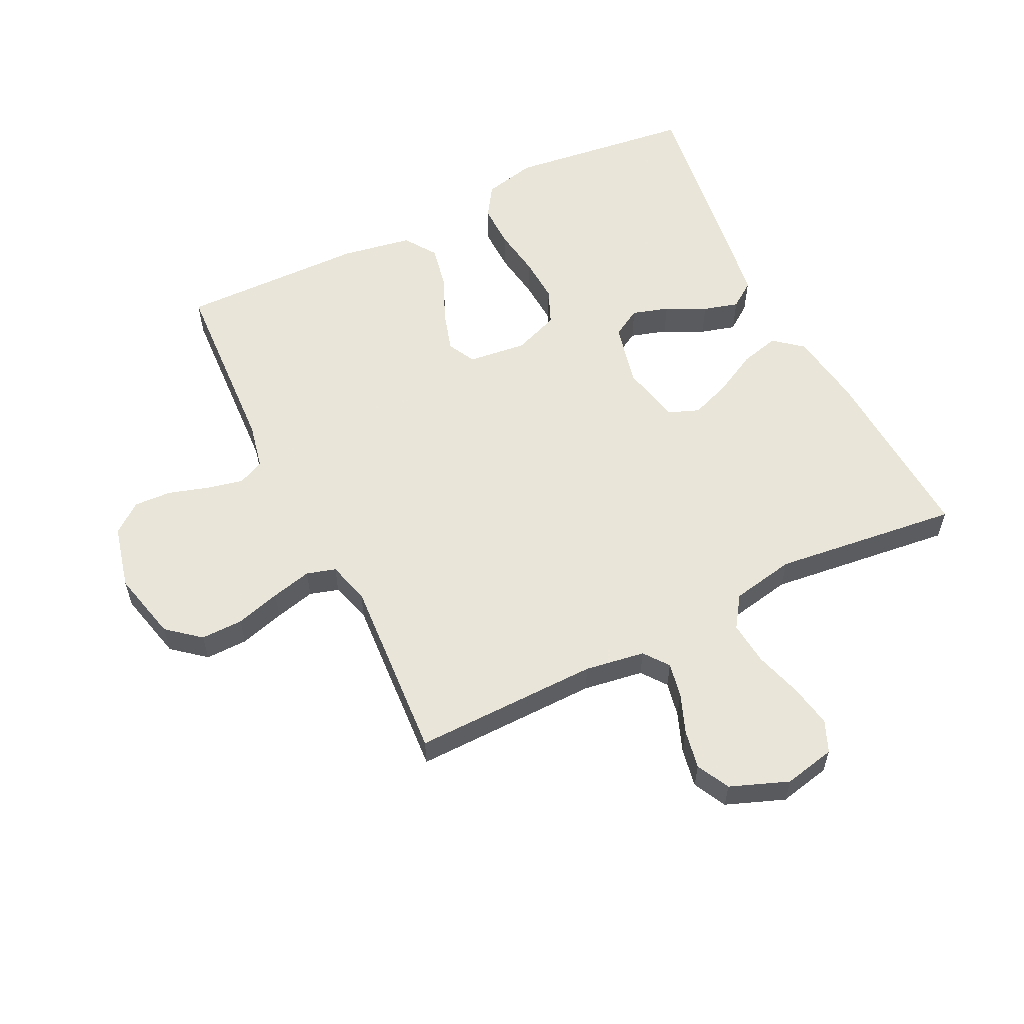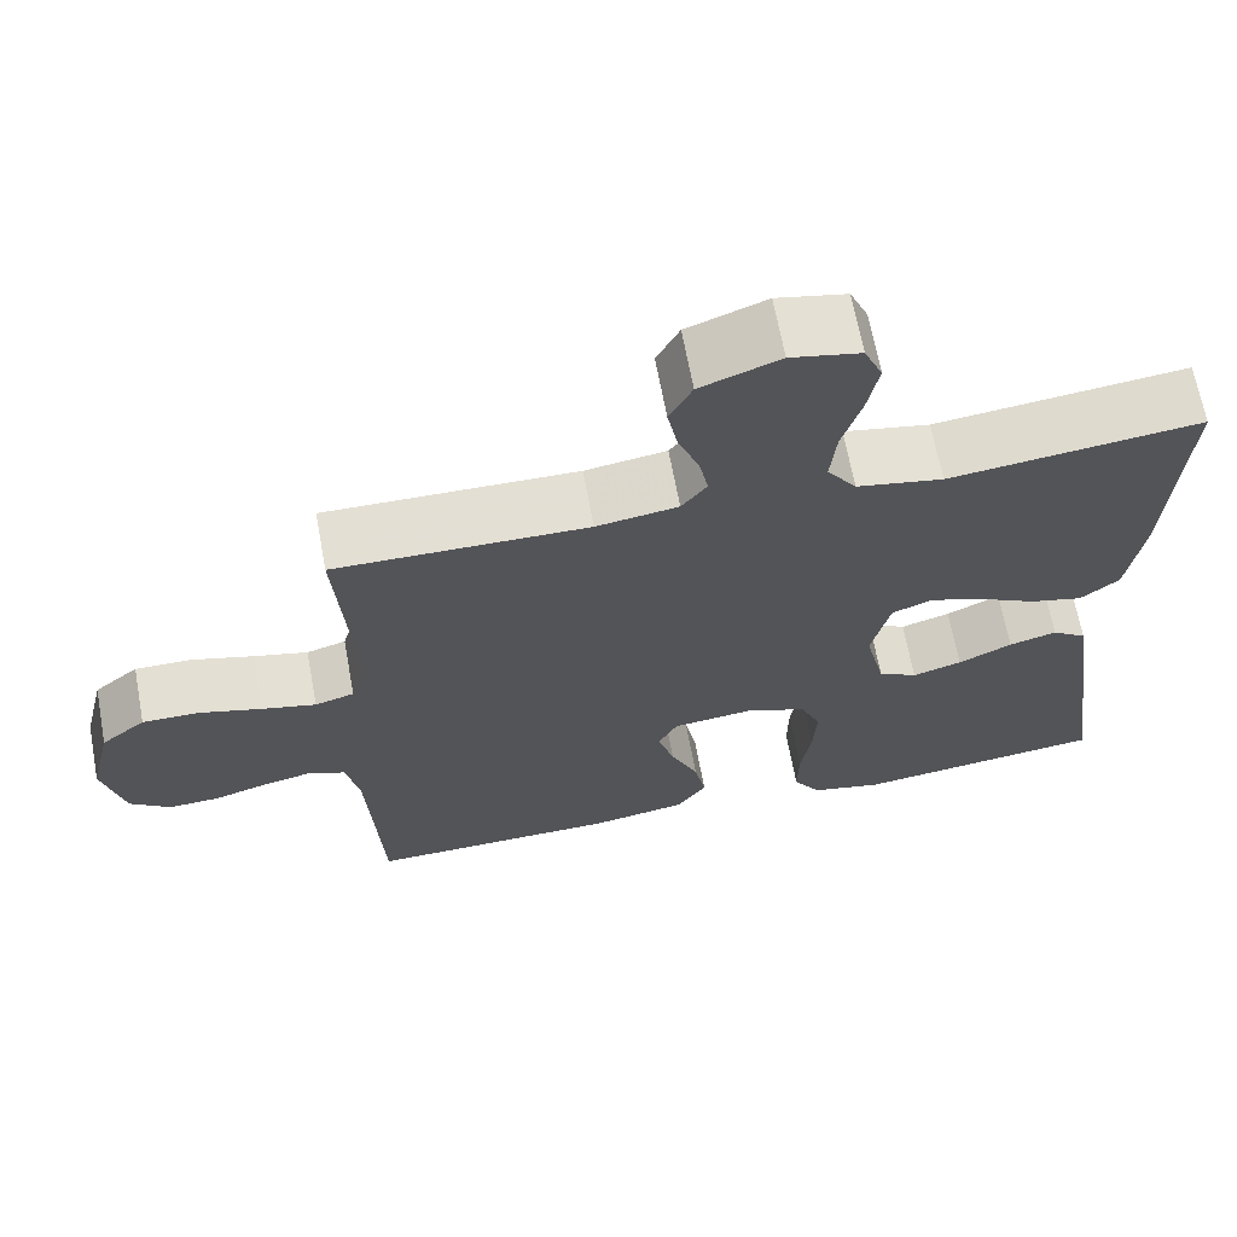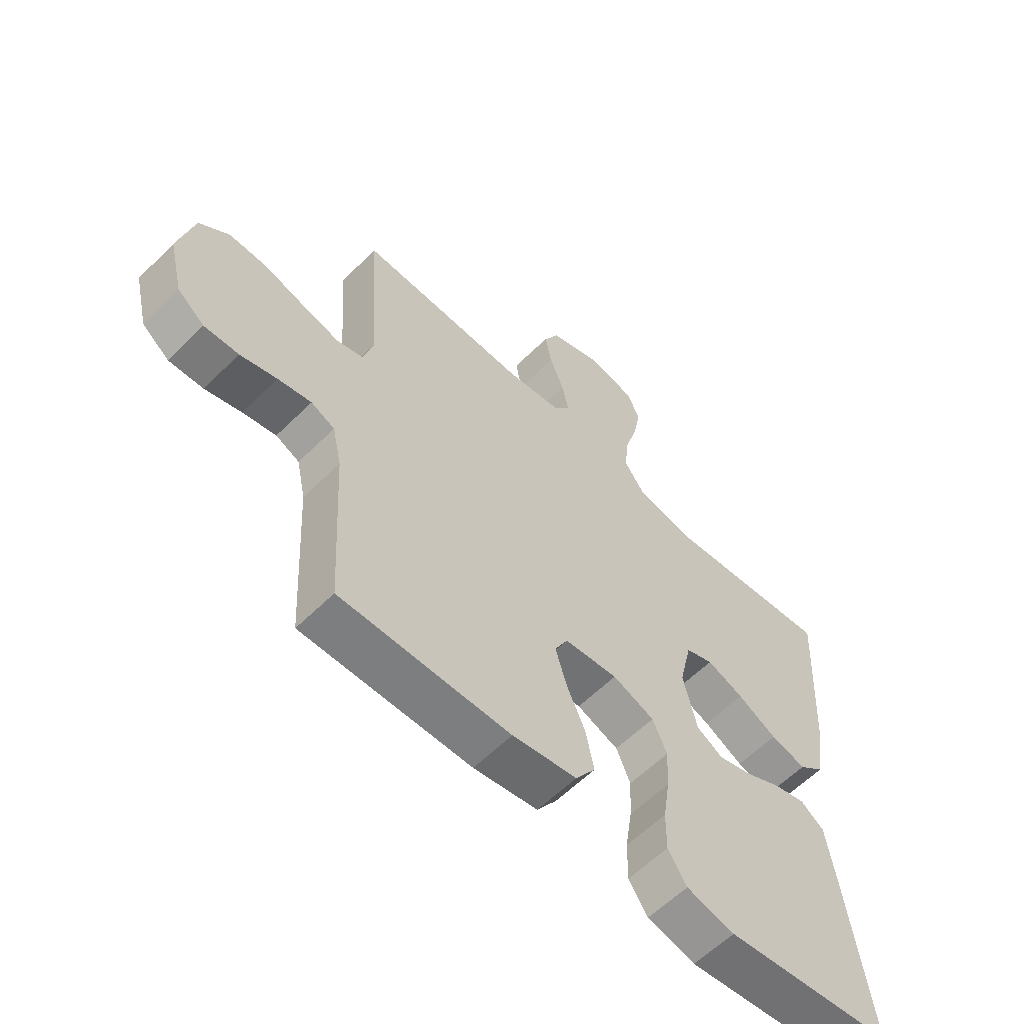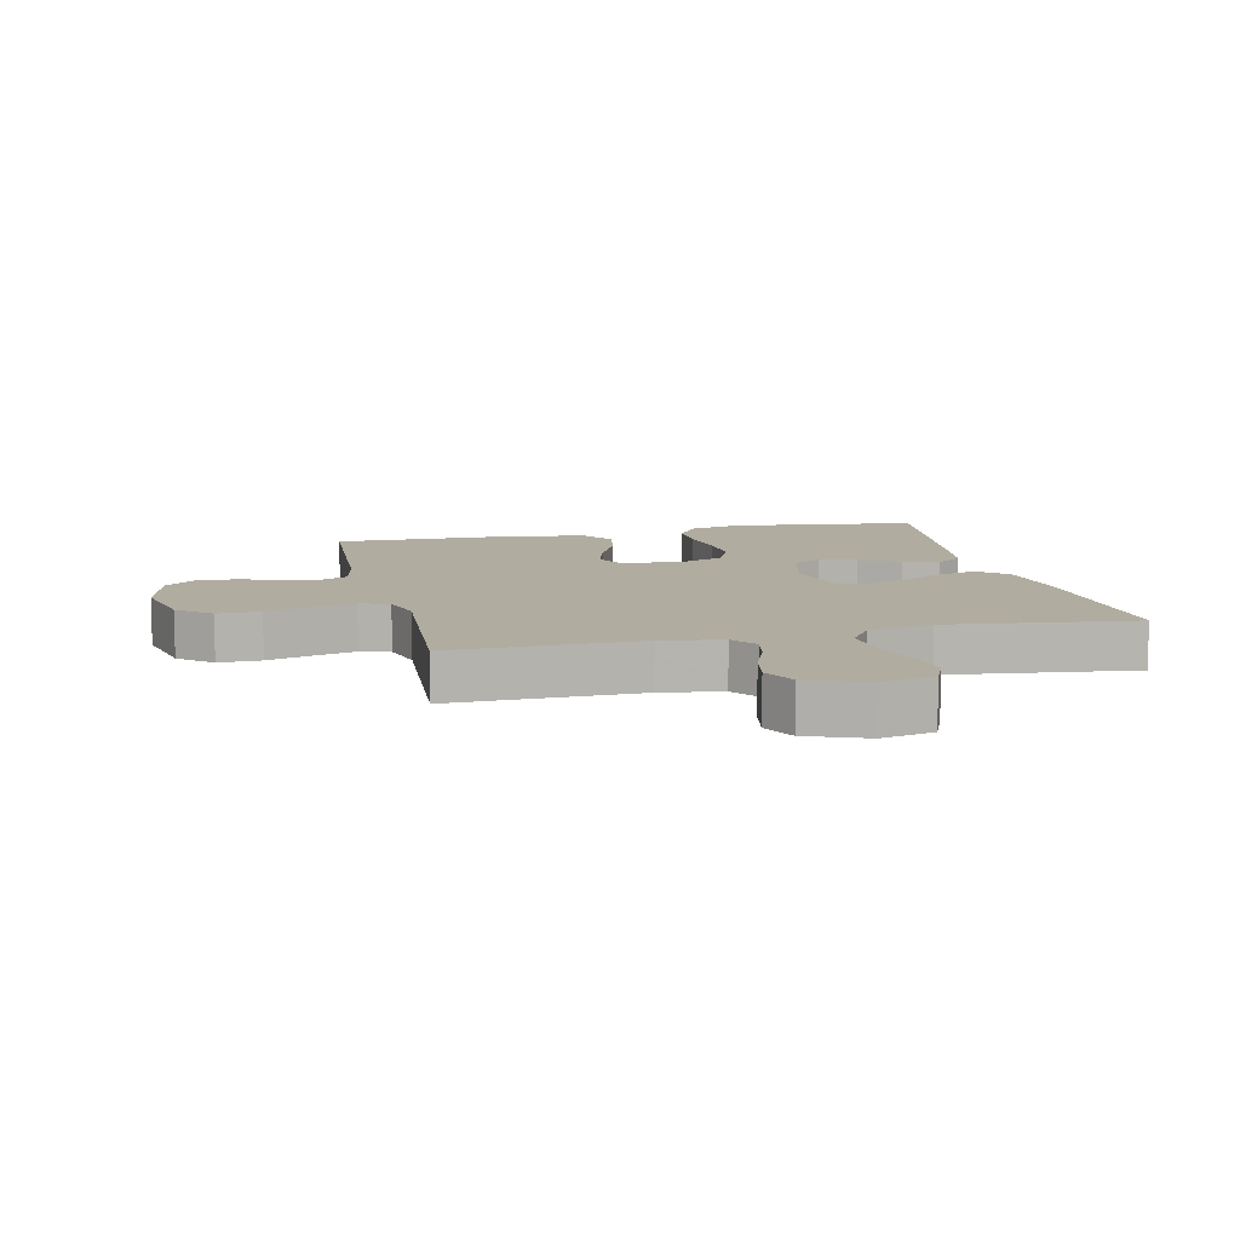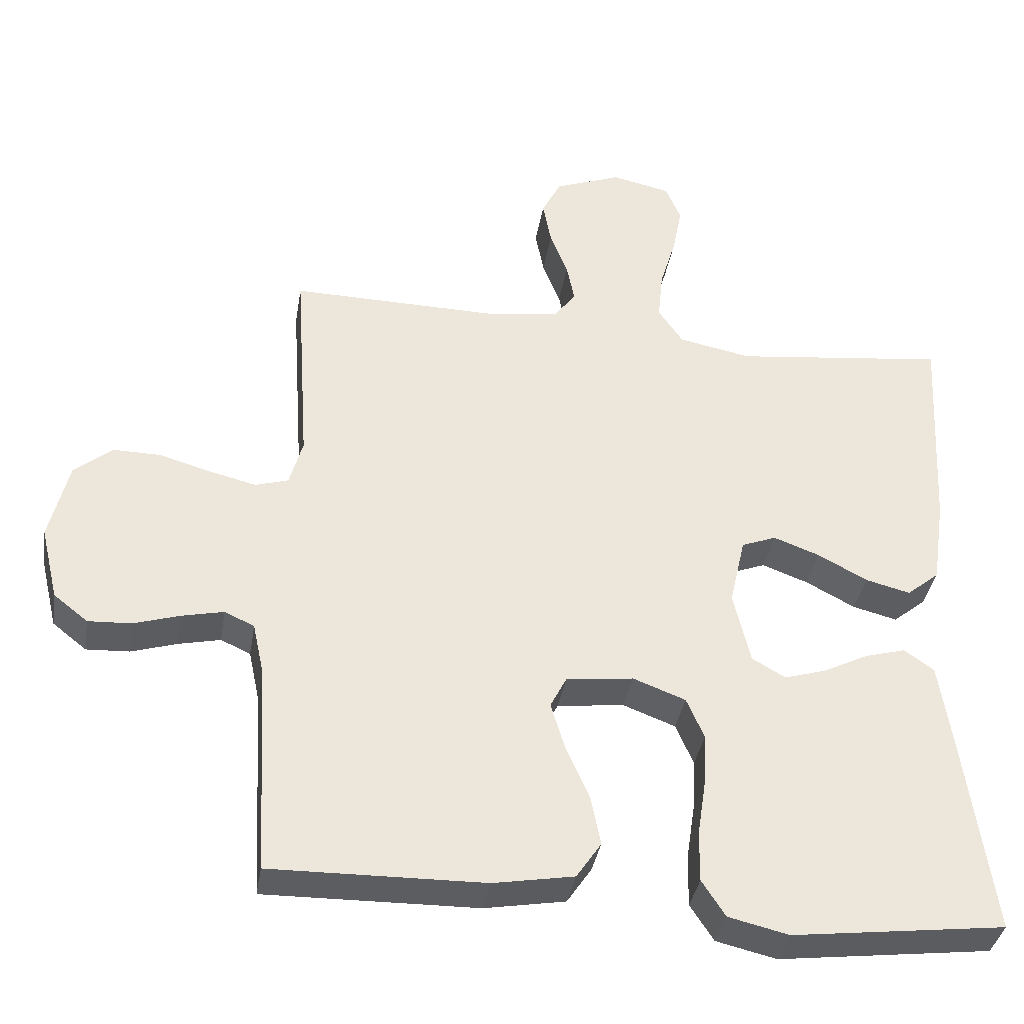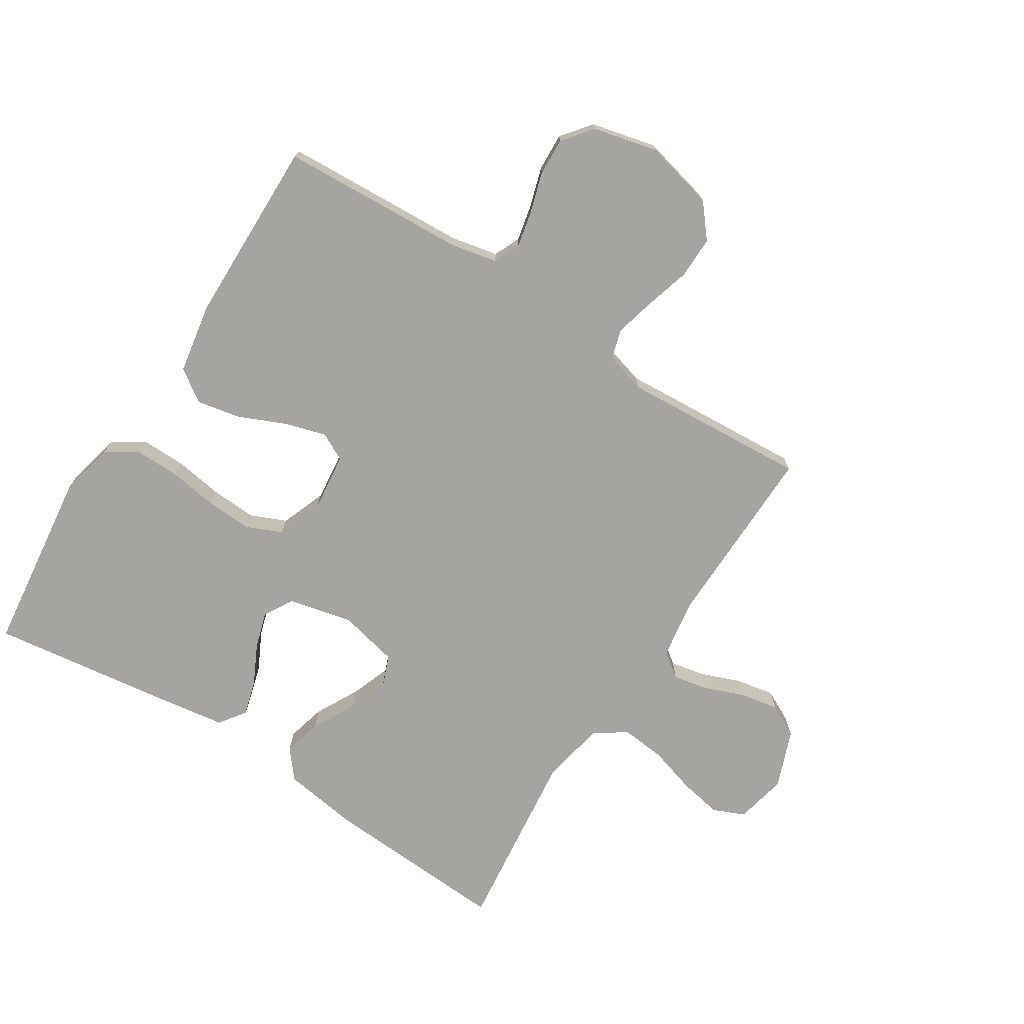
<metadata>
{"format":"obj","ext":"obj","renderer":"f3d","projection":"perspective","resolution":1024,"background":"white","views":[{"elev":57.7,"azim":-26.2,"up":"+Y"},{"elev":66.8,"azim":-10.5,"up":"+Z"},{"elev":-59.9,"azim":-44.7,"up":"+Z"},{"elev":10.1,"azim":-12.9,"up":"+Y"},{"elev":-37.0,"azim":-9.3,"up":"+Z"},{"elev":-73.4,"azim":-122.6,"up":"+Y"}]}
</metadata>
<code>
v 0.5 0.07 -0.5
v 0.2 0.07 -0.537
v 0.115 0.07 -0.517
v 0.082 0.07 -0.466
v 0.083 0.07 -0.394
v 0.095 0.07 -0.315
v 0.099 0.07 -0.241
v 0.074 0.07 -0.183
v 0 0.07 -0.155
v -0.095 0.07 -0.166
v -0.118 0.07 -0.211
v -0.098 0.07 -0.278
v -0.065 0.07 -0.353
v -0.051 0.07 -0.423
v -0.086 0.07 -0.475
v -0.2 0.07 -0.495
v -0.5 0.07 -0.5
v -0.516 0.07 -0.2
v -0.532 0.07 -0.125
v -0.574 0.07 -0.106
v -0.633 0.07 -0.119
v -0.698 0.07 -0.139
v -0.759 0.07 -0.142
v -0.807 0.07 -0.104
v -0.832 0.07 0
v -0.805 0.07 0.113
v -0.752 0.07 0.157
v -0.684 0.07 0.156
v -0.611 0.07 0.135
v -0.546 0.07 0.119
v -0.499 0.07 0.133
v -0.48 0.07 0.2
v -0.5 0.07 0.5
v -0.2 0.07 0.495
v -0.103 0.07 0.51
v -0.073 0.07 0.55
v -0.084 0.07 0.606
v -0.109 0.07 0.67
v -0.121 0.07 0.733
v -0.094 0.07 0.786
v 0 0.07 0.822
v 0.083 0.07 0.804
v 0.105 0.07 0.753
v 0.092 0.07 0.684
v 0.069 0.07 0.607
v 0.062 0.07 0.536
v 0.097 0.07 0.485
v 0.2 0.07 0.465
v 0.5 0.07 0.5
v 0.483 0.07 0.2
v 0.465 0.07 0.077
v 0.419 0.07 0.039
v 0.356 0.07 0.055
v 0.286 0.07 0.092
v 0.221 0.07 0.116
v 0.172 0.07 0.097
v 0.15 0.07 0
v 0.174 0.07 -0.103
v 0.221 0.07 -0.13
v 0.28 0.07 -0.112
v 0.344 0.07 -0.08
v 0.401 0.07 -0.064
v 0.443 0.07 -0.094
v 0.459 0.07 -0.2
v 0.5 0 -0.5
v 0.2 0 -0.537
v 0.115 0 -0.517
v 0.082 0 -0.466
v 0.083 0 -0.394
v 0.095 0 -0.315
v 0.099 0 -0.241
v 0.074 0 -0.183
v 0 0 -0.155
v -0.095 0 -0.166
v -0.118 0 -0.211
v -0.098 0 -0.278
v -0.065 0 -0.353
v -0.051 0 -0.423
v -0.086 0 -0.475
v -0.2 0 -0.495
v -0.5 0 -0.5
v -0.516 0 -0.2
v -0.532 0 -0.125
v -0.574 0 -0.106
v -0.633 0 -0.119
v -0.698 0 -0.139
v -0.759 0 -0.142
v -0.807 0 -0.104
v -0.832 0 0
v -0.805 0 0.113
v -0.752 0 0.157
v -0.684 0 0.156
v -0.611 0 0.135
v -0.546 0 0.119
v -0.499 0 0.133
v -0.48 0 0.2
v -0.5 0 0.5
v -0.2 0 0.495
v -0.103 0 0.51
v -0.073 0 0.55
v -0.084 0 0.606
v -0.109 0 0.67
v -0.121 0 0.733
v -0.094 0 0.786
v 0 0 0.822
v 0.083 0 0.804
v 0.105 0 0.753
v 0.092 0 0.684
v 0.069 0 0.607
v 0.062 0 0.536
v 0.097 0 0.485
v 0.2 0 0.465
v 0.5 0 0.5
v 0.483 0 0.2
v 0.465 0 0.077
v 0.419 0 0.039
v 0.356 0 0.055
v 0.286 0 0.092
v 0.221 0 0.116
v 0.172 0 0.097
v 0.15 0 0
v 0.174 0 -0.103
v 0.221 0 -0.13
v 0.28 0 -0.112
v 0.344 0 -0.08
v 0.401 0 -0.064
v 0.443 0 -0.094
v 0.459 0 -0.2
f 60 61 62 63
f 59 60 63 64
f 51 52 53 54
f 51 54 55
f 48 49 50 51
f 47 48 51 55
f 46 47 55 56
f 42 43 44 45
f 42 45 46
f 41 42 46
f 40 41 46
f 37 38 39 40
f 36 37 40 46
f 35 36 46 56
f 32 33 34
f 31 32 34 35
f 26 27 28 29
f 26 29 30
f 25 26 30
f 24 25 30 31
f 21 22 23 24
f 20 21 24 31
f 15 16 17 18
f 15 18 19
f 12 13 14 15
f 11 12 15 19
f 10 11 19 20
f 3 4 5 6
f 3 6 7
f 2 3 7
f 59 64 1 2
f 58 59 2 7
f 57 58 7 8
f 56 57 8 9
f 20 31 35 56
f 9 10 20 56
f 127 126 125 124
f 128 127 124 123
f 118 117 116 115
f 119 118 115
f 115 114 113 112
f 119 115 112 111
f 120 119 111 110
f 109 108 107 106
f 110 109 106
f 110 106 105
f 110 105 104
f 104 103 102 101
f 110 104 101 100
f 120 110 100 99
f 98 97 96
f 99 98 96 95
f 93 92 91 90
f 94 93 90
f 94 90 89
f 95 94 89 88
f 88 87 86 85
f 95 88 85 84
f 82 81 80 79
f 83 82 79
f 79 78 77 76
f 83 79 76 75
f 84 83 75 74
f 70 69 68 67
f 71 70 67
f 71 67 66
f 66 65 128 123
f 71 66 123 122
f 72 71 122 121
f 73 72 121 120
f 120 99 95 84
f 120 84 74 73
f 1 65 66 2
f 2 66 67 3
f 3 67 68 4
f 4 68 69 5
f 5 69 70 6
f 6 70 71 7
f 7 71 72 8
f 8 72 73 9
f 9 73 74 10
f 10 74 75 11
f 11 75 76 12
f 12 76 77 13
f 13 77 78 14
f 14 78 79 15
f 15 79 80 16
f 16 80 81 17
f 17 81 82 18
f 18 82 83 19
f 19 83 84 20
f 20 84 85 21
f 21 85 86 22
f 22 86 87 23
f 23 87 88 24
f 24 88 89 25
f 25 89 90 26
f 26 90 91 27
f 27 91 92 28
f 28 92 93 29
f 29 93 94 30
f 30 94 95 31
f 31 95 96 32
f 32 96 97 33
f 33 97 98 34
f 34 98 99 35
f 35 99 100 36
f 36 100 101 37
f 37 101 102 38
f 38 102 103 39
f 39 103 104 40
f 40 104 105 41
f 41 105 106 42
f 42 106 107 43
f 43 107 108 44
f 44 108 109 45
f 45 109 110 46
f 46 110 111 47
f 47 111 112 48
f 48 112 113 49
f 49 113 114 50
f 50 114 115 51
f 51 115 116 52
f 52 116 117 53
f 53 117 118 54
f 54 118 119 55
f 55 119 120 56
f 56 120 121 57
f 57 121 122 58
f 58 122 123 59
f 59 123 124 60
f 60 124 125 61
f 61 125 126 62
f 62 126 127 63
f 63 127 128 64
f 64 128 65 1

</code>
